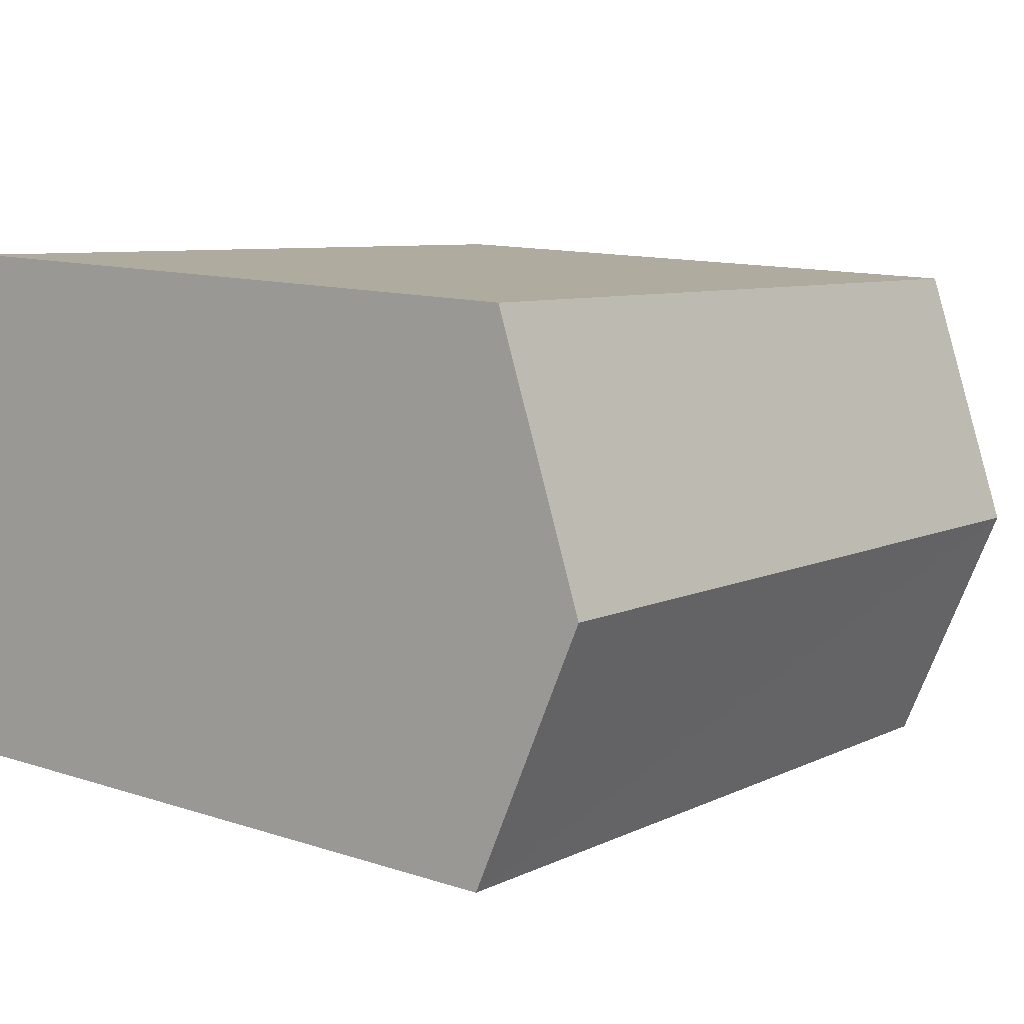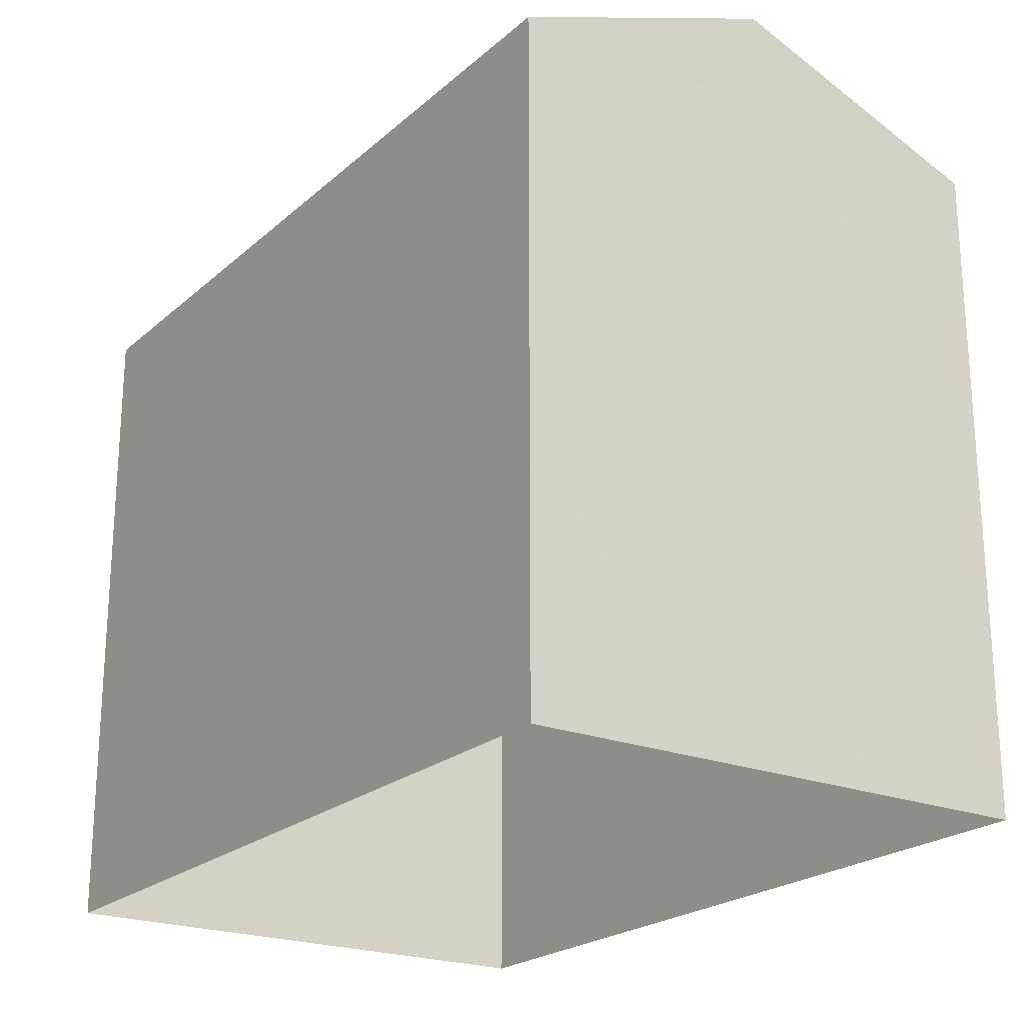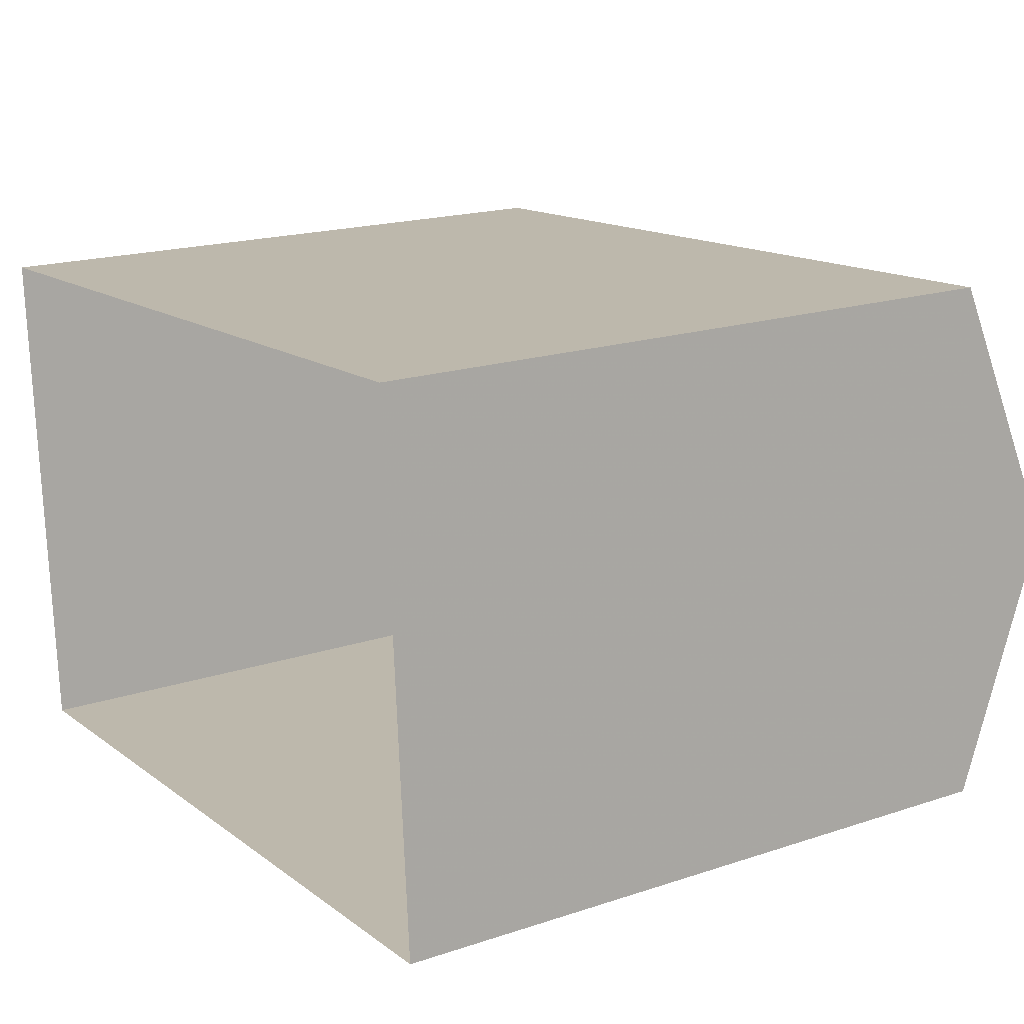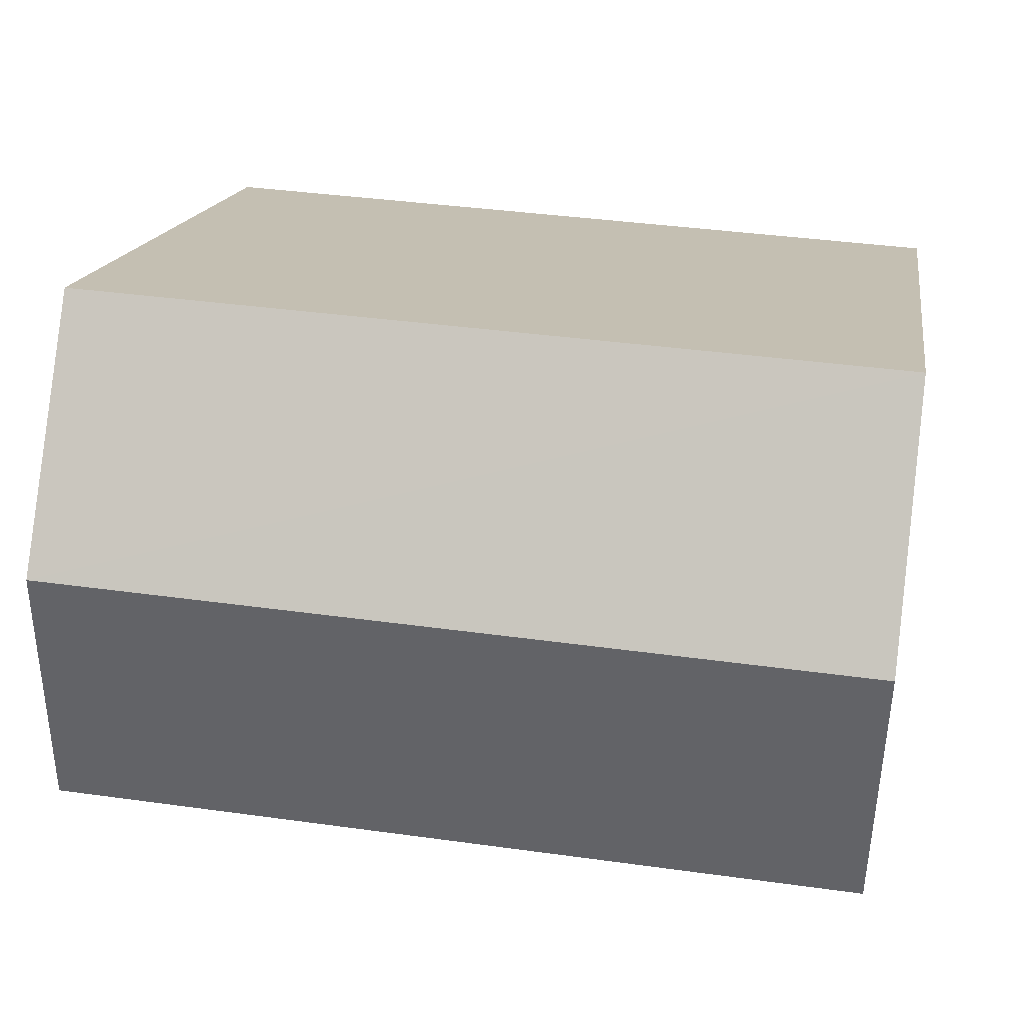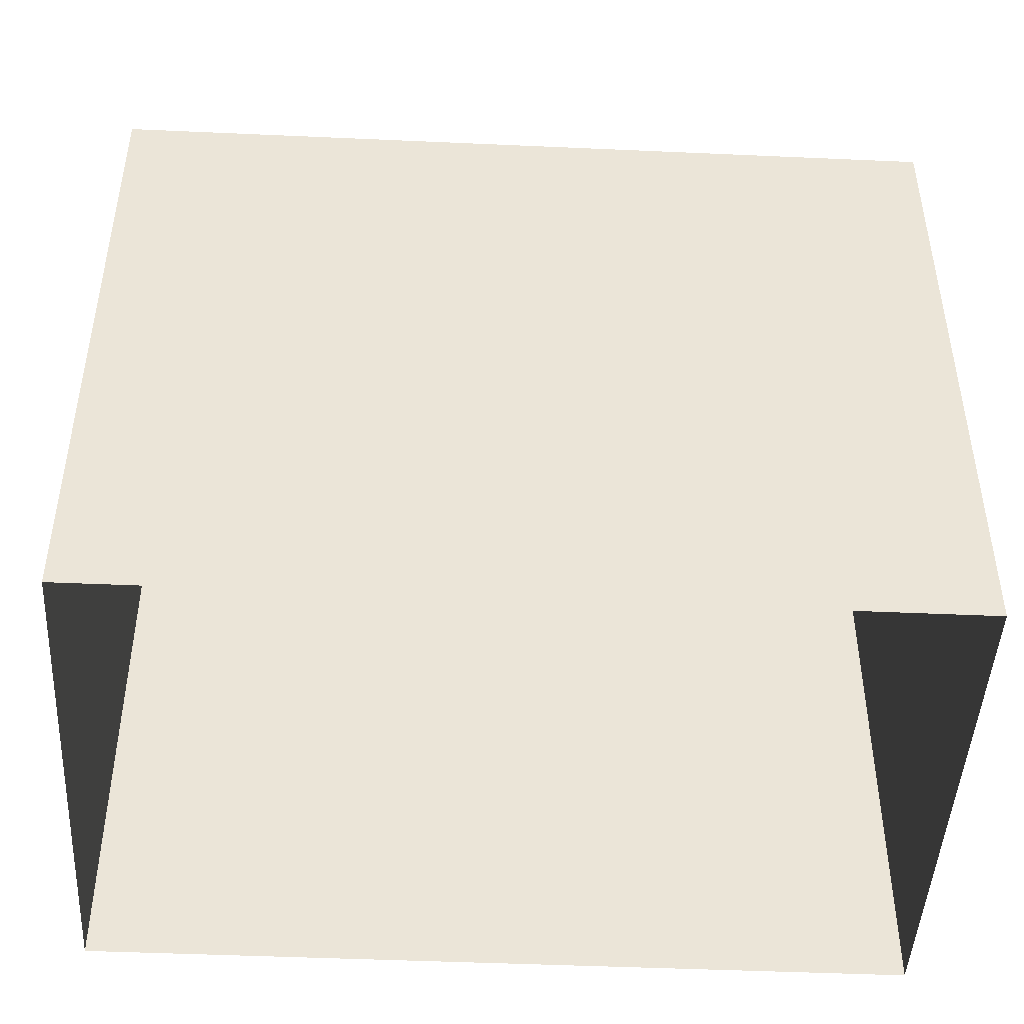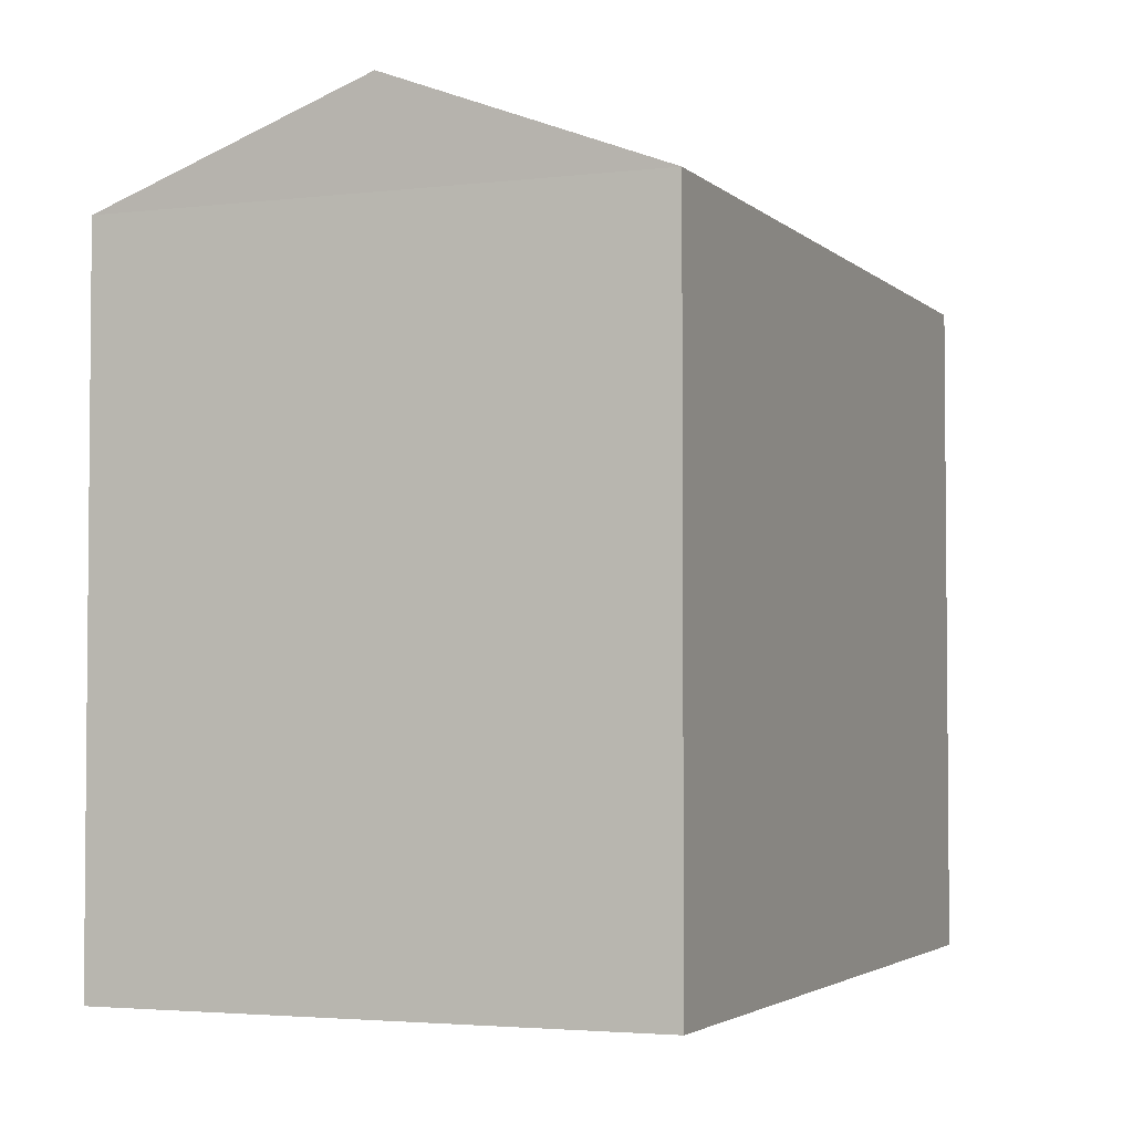
<metadata>
{"format":"obj","ext":"obj","renderer":"f3d","projection":"perspective","resolution":1024,"background":"white","views":[{"elev":12.4,"azim":-52.9,"up":"+Y"},{"elev":-22.1,"azim":-128.1,"up":"+Z"},{"elev":18.3,"azim":-122.5,"up":"+Y"},{"elev":16.6,"azim":8.9,"up":"+Y"},{"elev":-46.0,"azim":173.3,"up":"+Z"},{"elev":-3.1,"azim":-71.6,"up":"+Z"}]}
</metadata>
<code>
v -3.729e+05 -1.039e+05 29.55
v -3.729e+05 -1.039e+05 29.55
v -3.729e+05 -1.039e+05 29.55
v -3.729e+05 -1.039e+05 29.55
v -3.729e+05 -1.039e+05 36.76
v -3.729e+05 -1.039e+05 36.76
v -3.729e+05 -1.039e+05 37.84
v -3.729e+05 -1.039e+05 37.84
v -3.729e+05 -1.039e+05 36.76
v -3.729e+05 -1.039e+05 36.76
f 1 2 3
f 1 4 2
f 5 6 7
f 8 5 7
f 9 10 8
f 7 9 8
f 5 4 1
f 6 5 1
f 6 1 9
f 6 9 7
f 1 3 9
f 2 4 10
f 10 5 8
f 10 4 5
f 10 3 2
f 10 9 3

</code>
